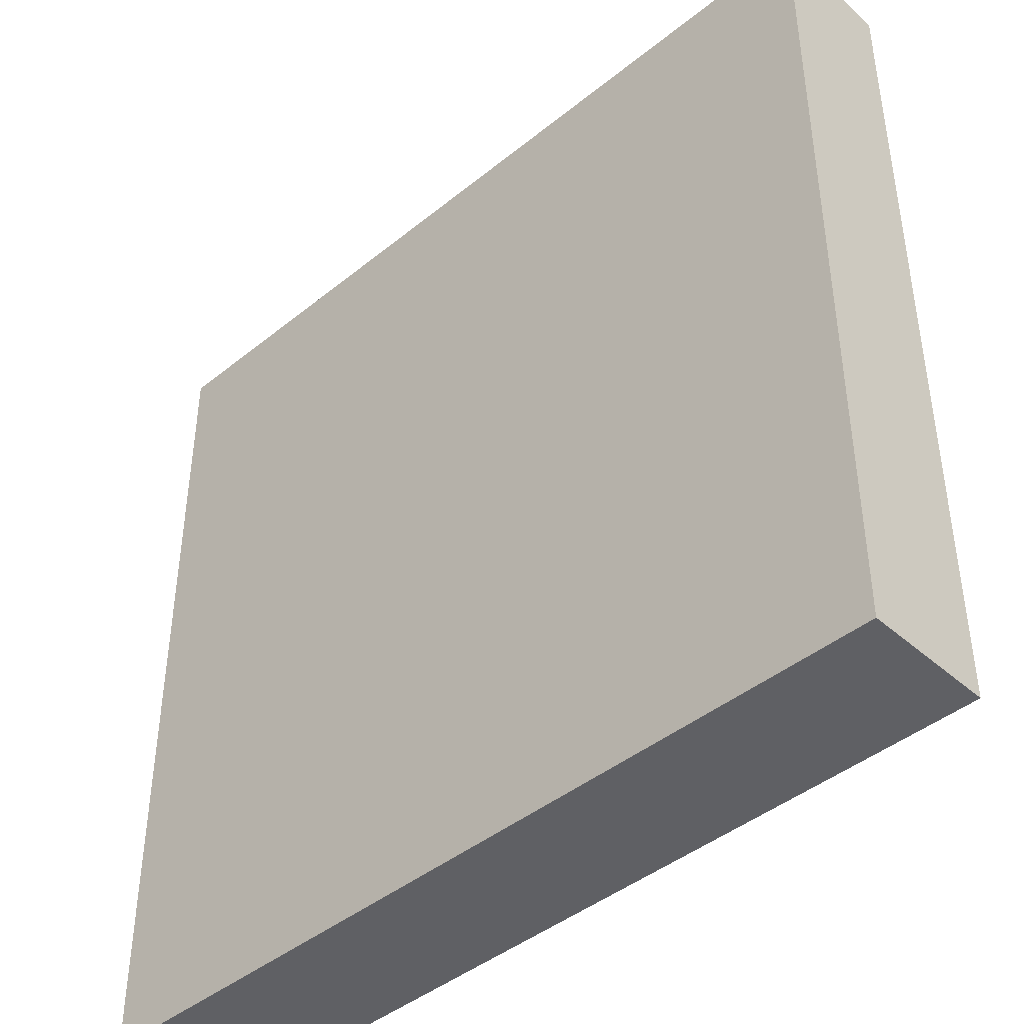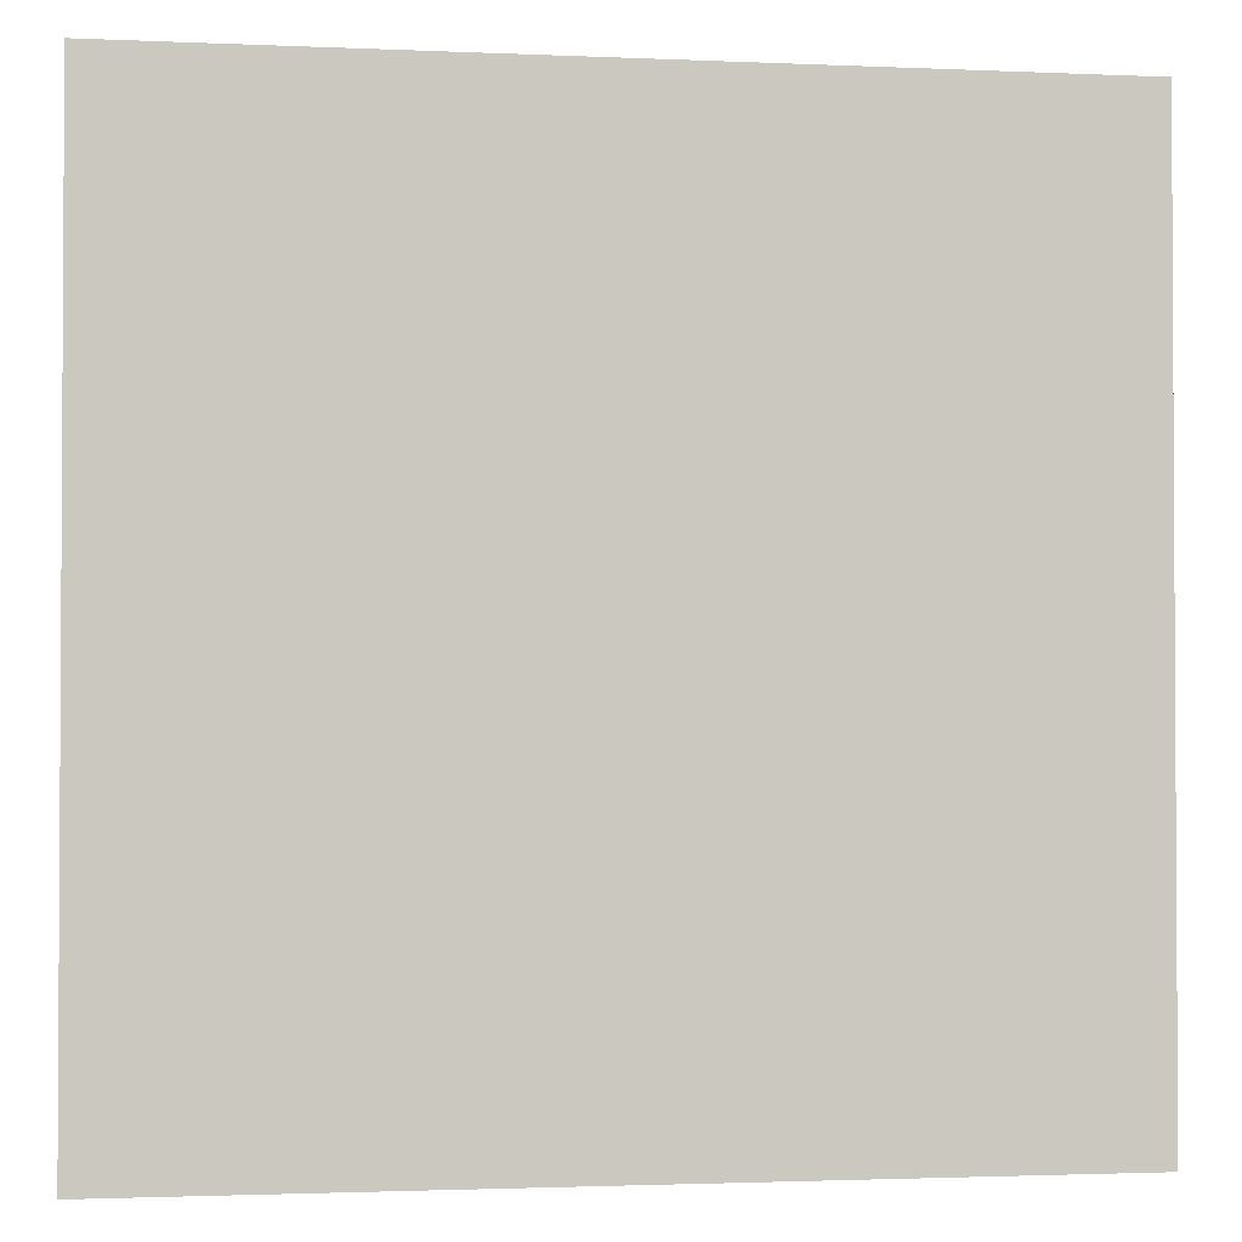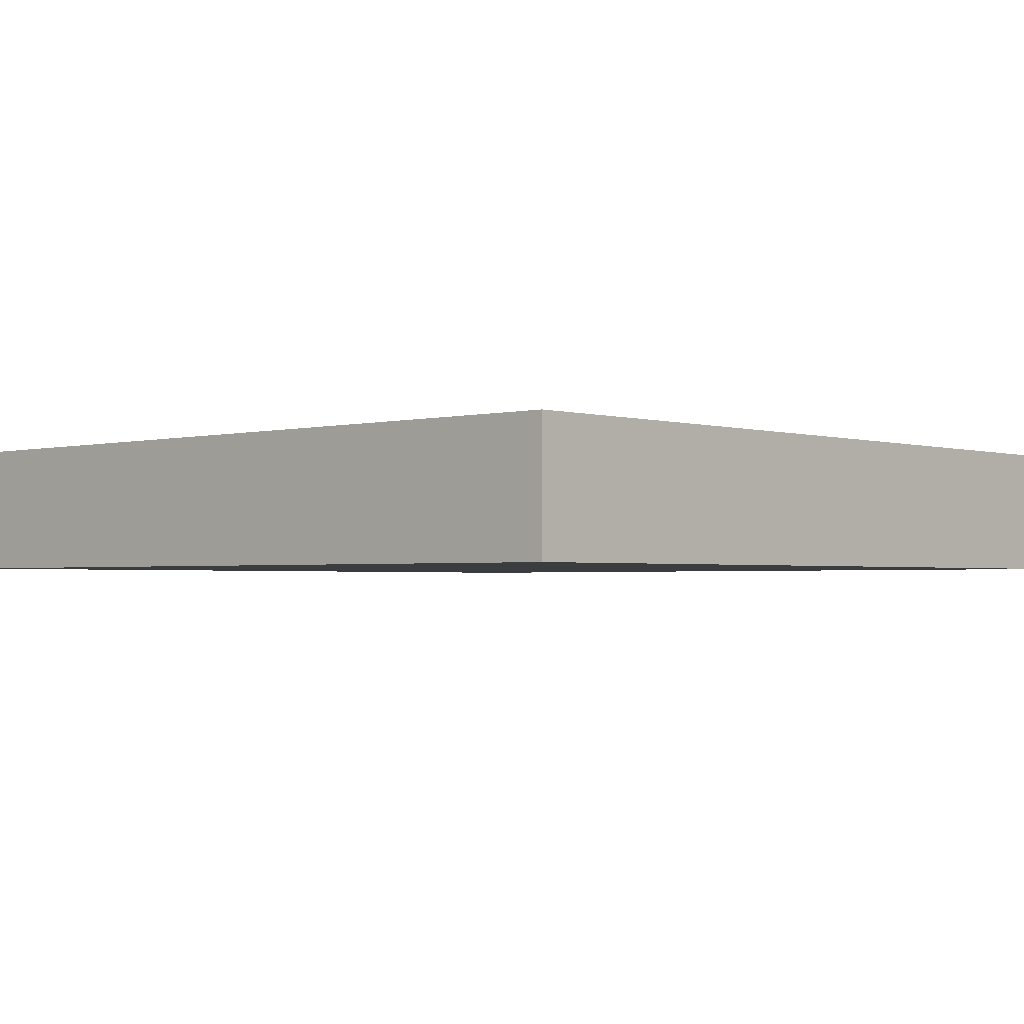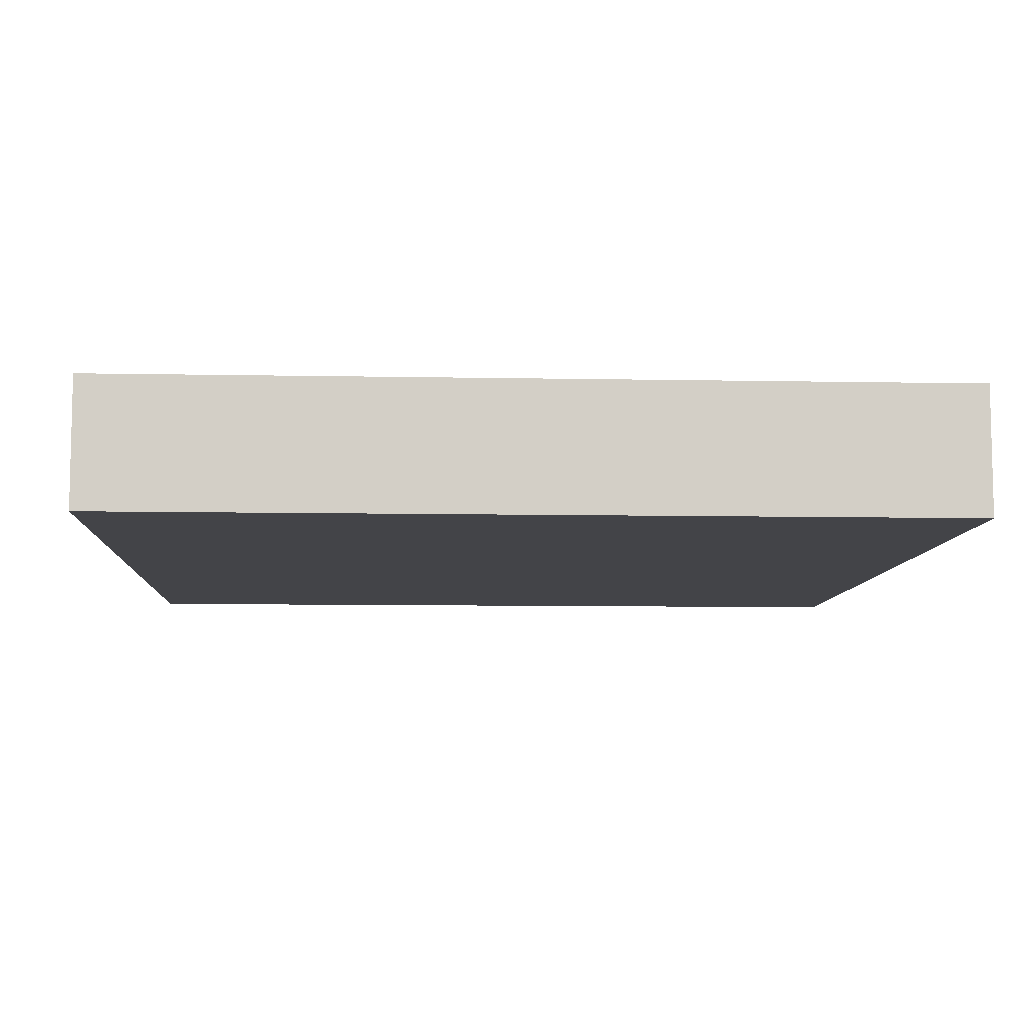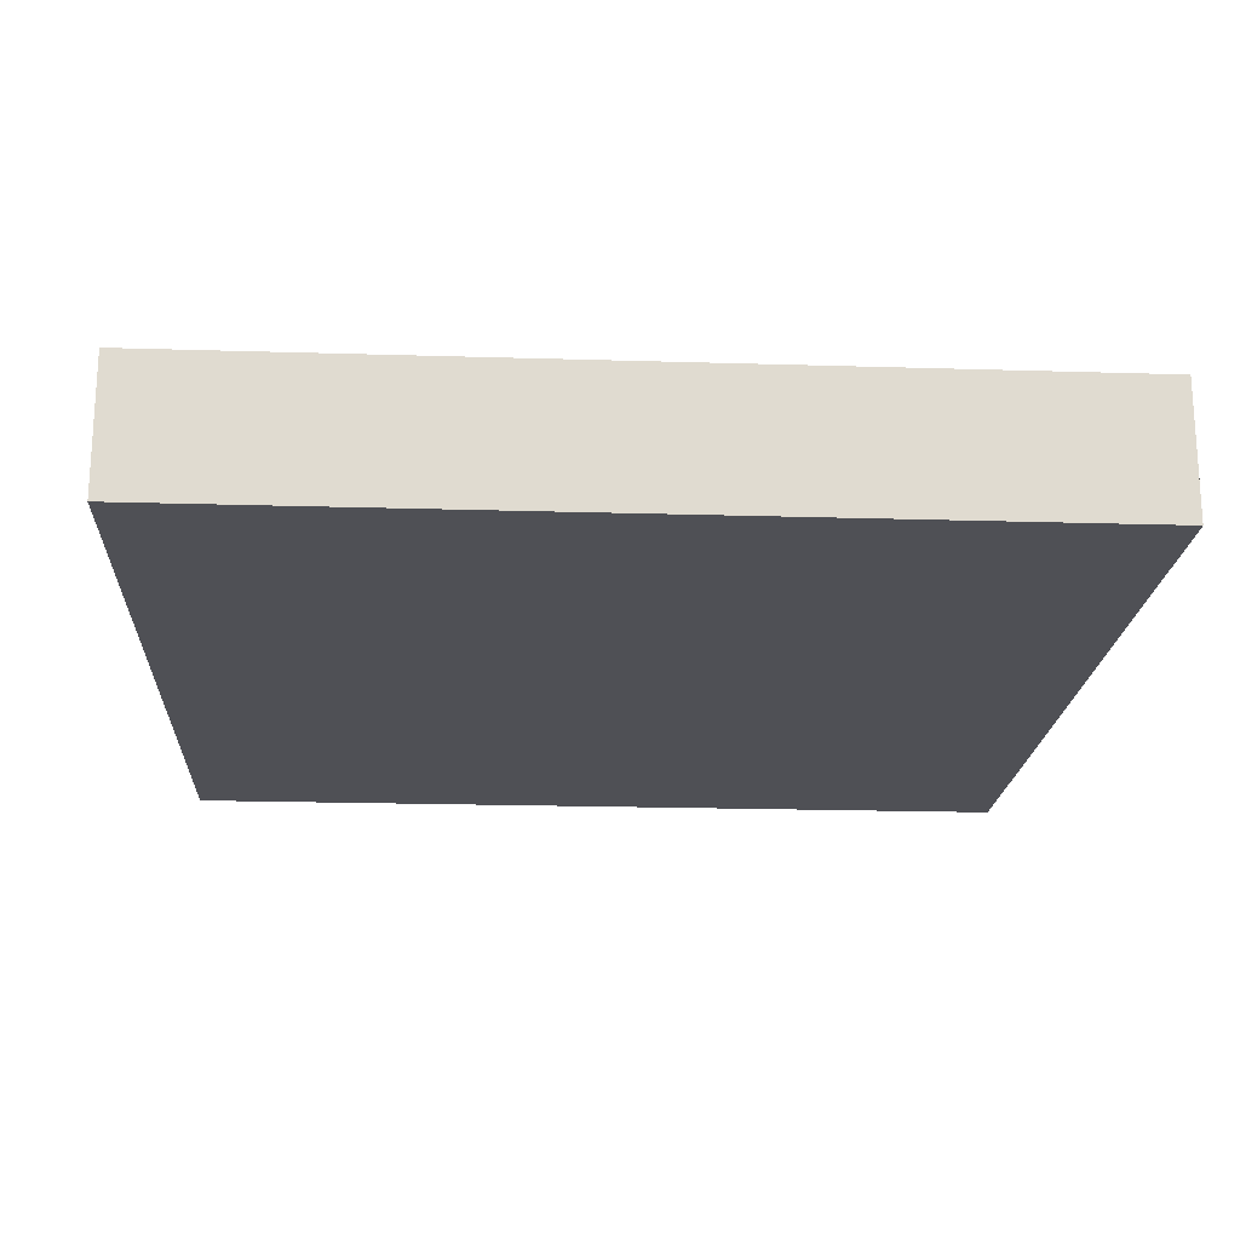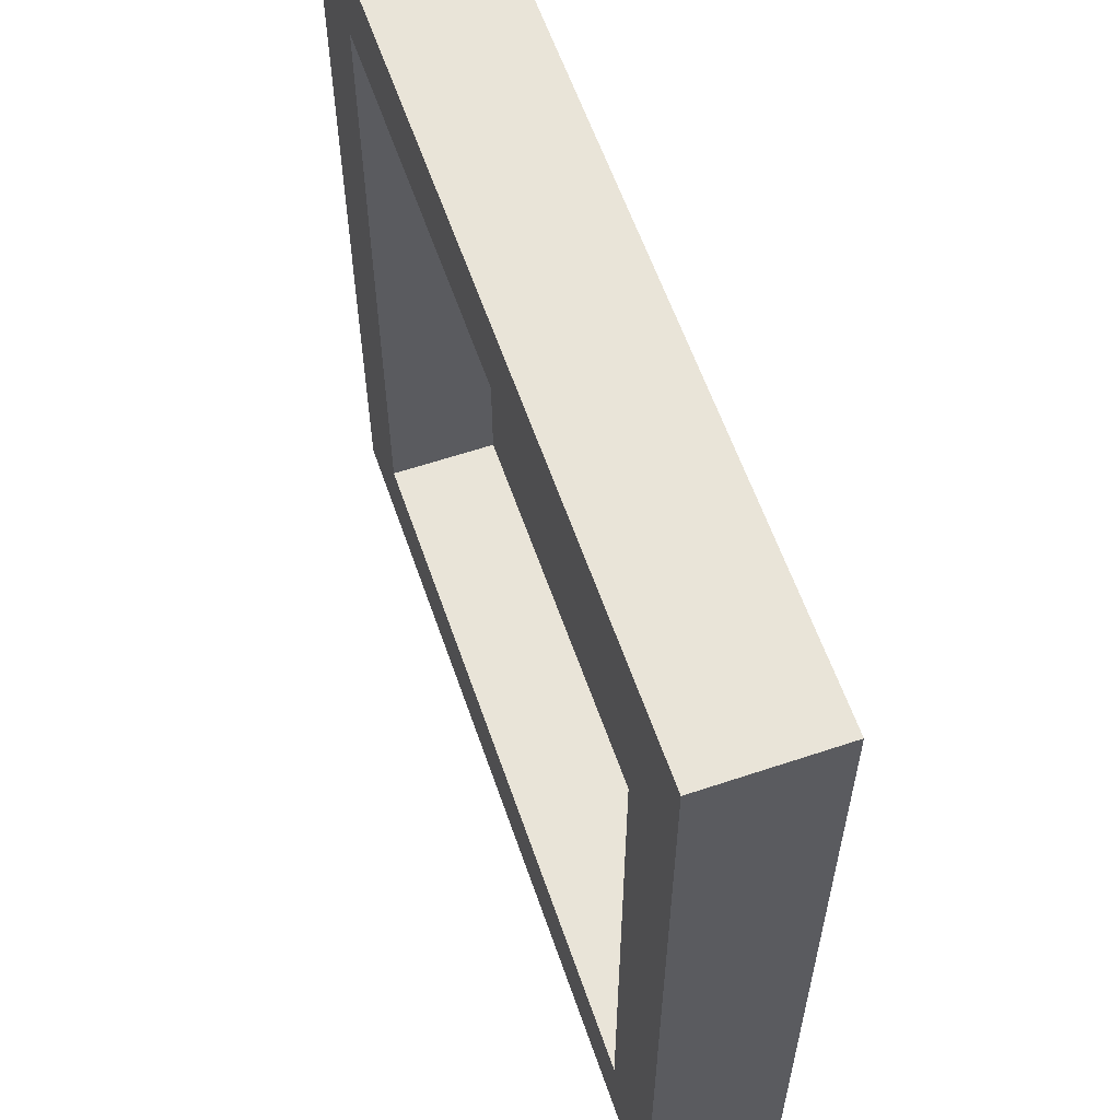
<metadata>
{"format":"obj","ext":"obj","renderer":"f3d","projection":"perspective","resolution":1024,"background":"white","views":[{"elev":-43.3,"azim":43.7,"up":"+Z"},{"elev":-1.9,"azim":-9.1,"up":"+Z"},{"elev":-2.1,"azim":-47.4,"up":"+Y"},{"elev":-8.2,"azim":-3.1,"up":"+Y"},{"elev":-19.4,"azim":176.7,"up":"+Y"},{"elev":59.9,"azim":-109.0,"up":"+Z"}]}
</metadata>
<code>
o Cube
v 15.79 -2.023 -15.79
v 15.79 -2.023 15.79
v -15.79 -2.023 -15.79
v -15.79 -2.023 15.79
v 20 3 -20
v 20 -3 -20
v 20 3 20
v 20 -3 20
v -20 3 -20
v -20 -3 -20
v -20 3 20
v -20 -3 20
v 15.79 3 15.79
v -15.79 3 15.79
v -15.79 3 -15.79
v 15.79 3 -15.79
f 7 12 8
f 11 10 12
f 6 12 10
f 5 8 6
f 9 6 10
f 4 13 2
f 4 15 14
f 3 2 1
f 2 16 1
f 3 16 15
f 5 9 16
f 11 13 14
f 7 11 12
f 11 9 10
f 6 8 12
f 5 7 8
f 9 5 6
f 4 14 13
f 4 3 15
f 3 4 2
f 2 13 16
f 3 1 16
f 13 7 5
f 9 11 14
f 9 14 15
f 16 13 5
f 9 15 16
f 11 7 13

</code>
